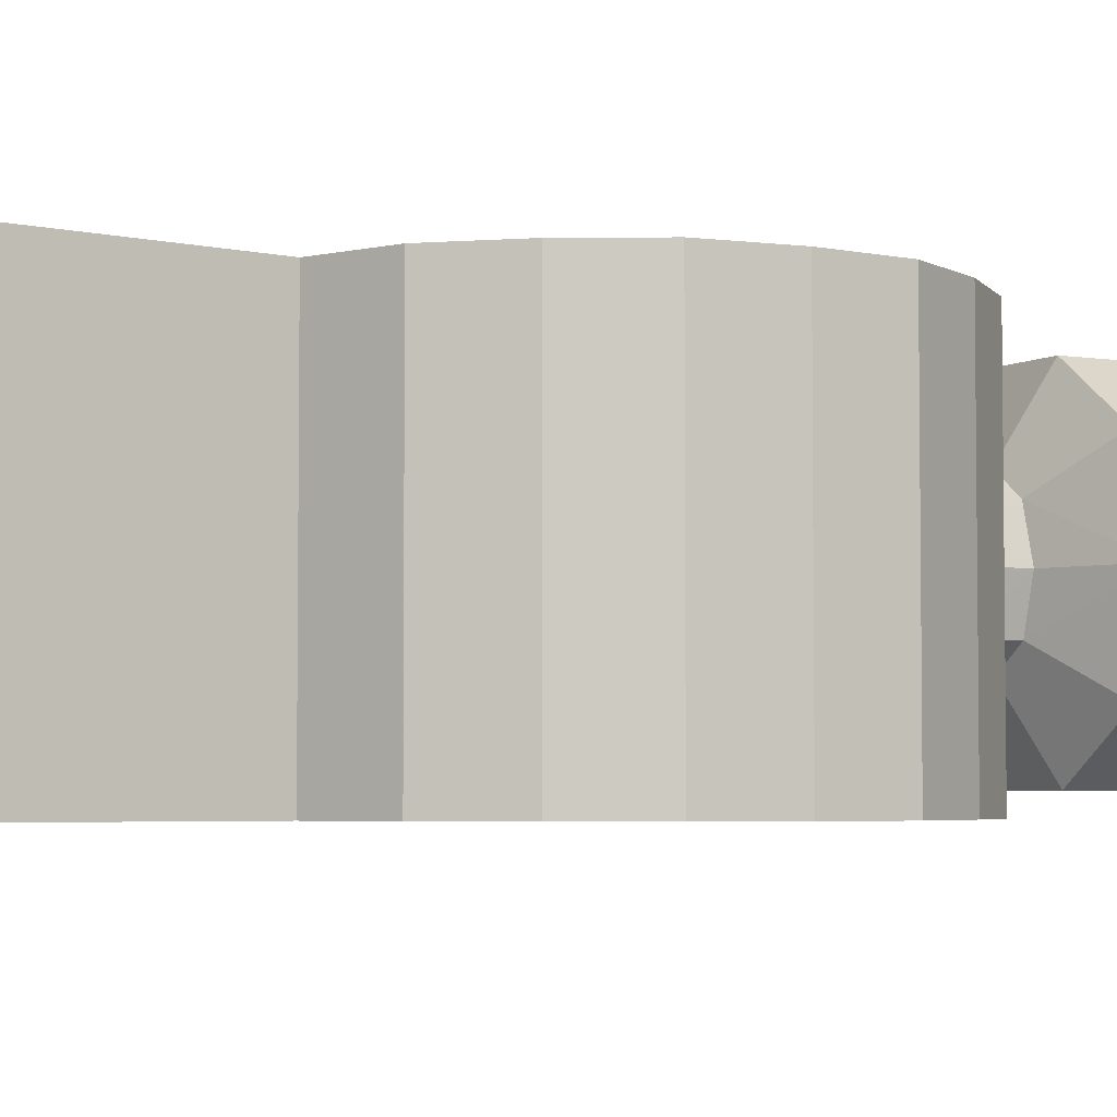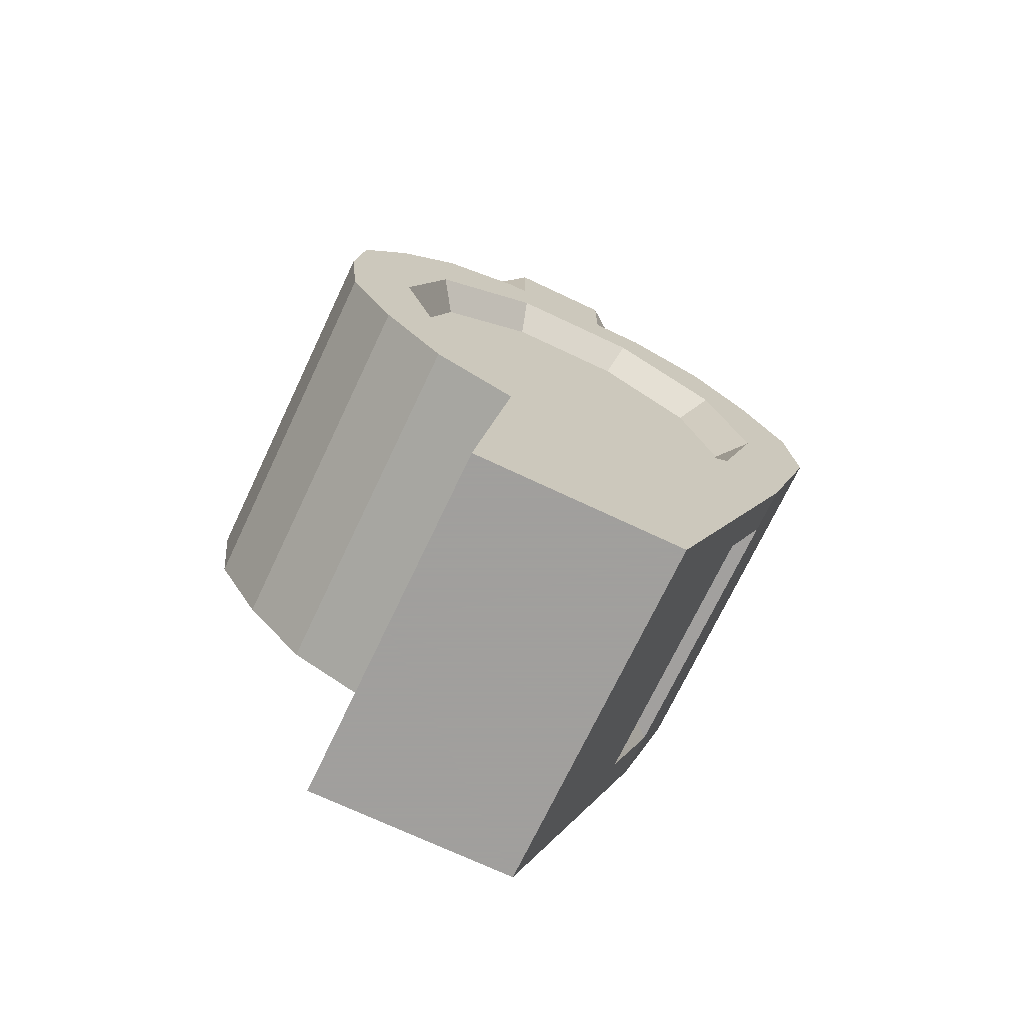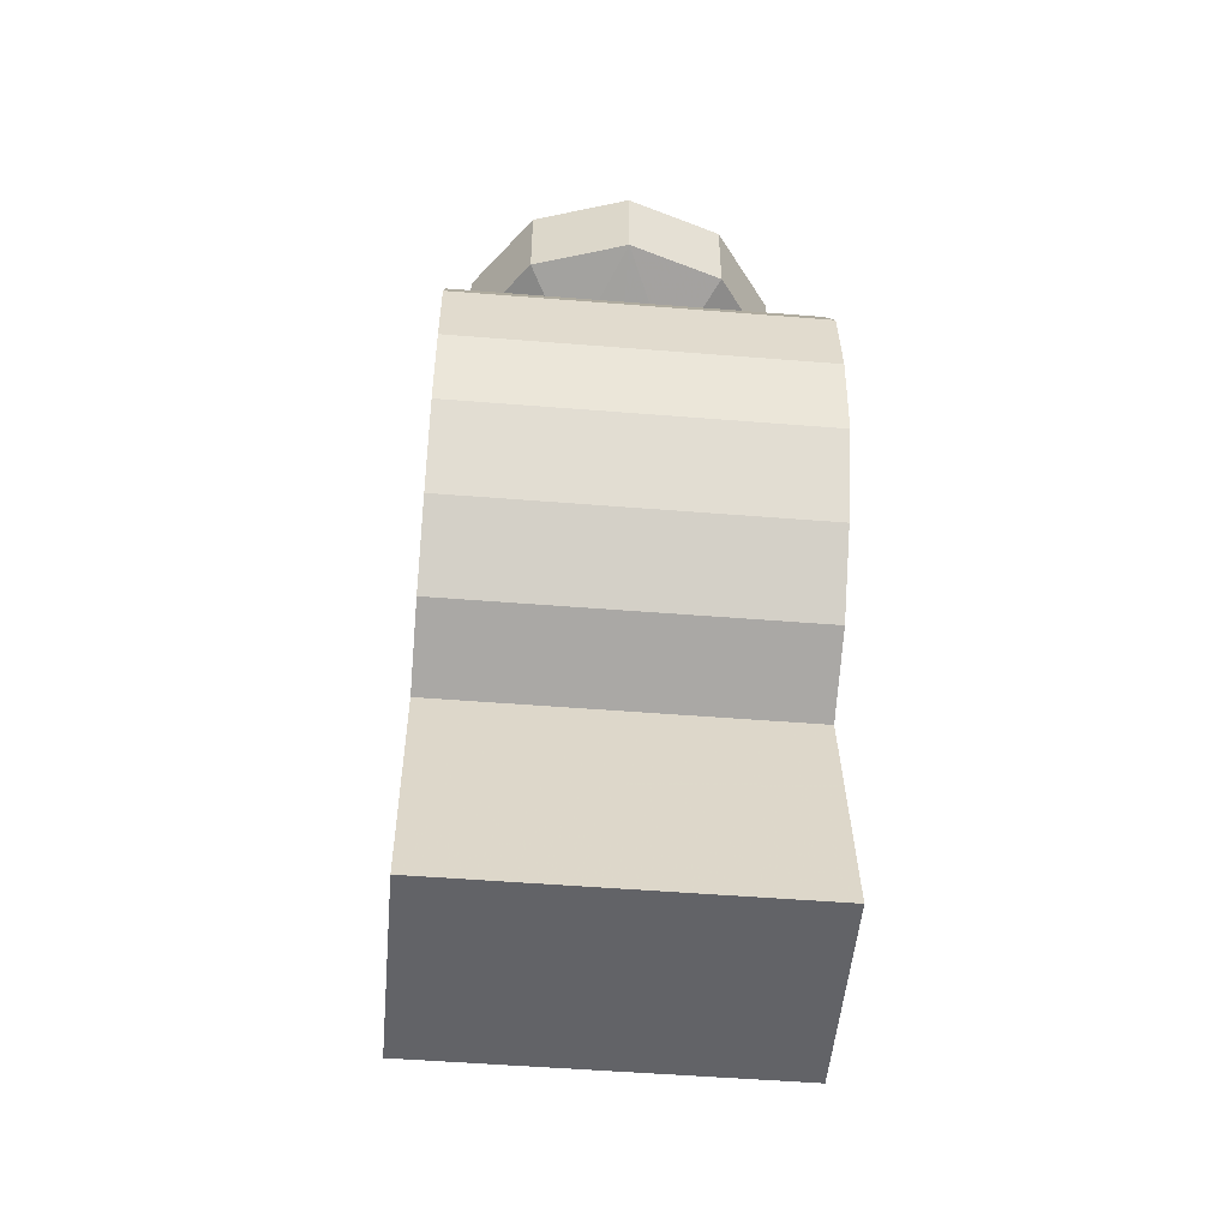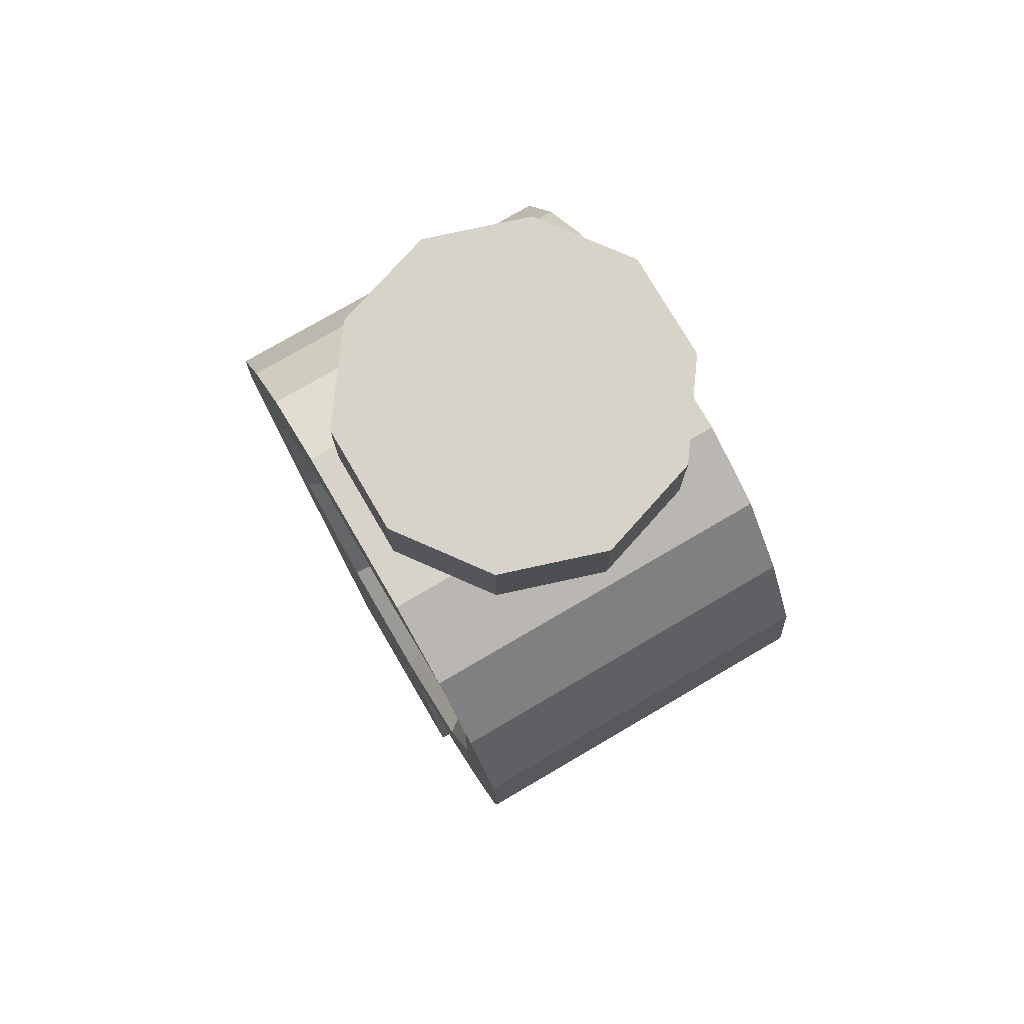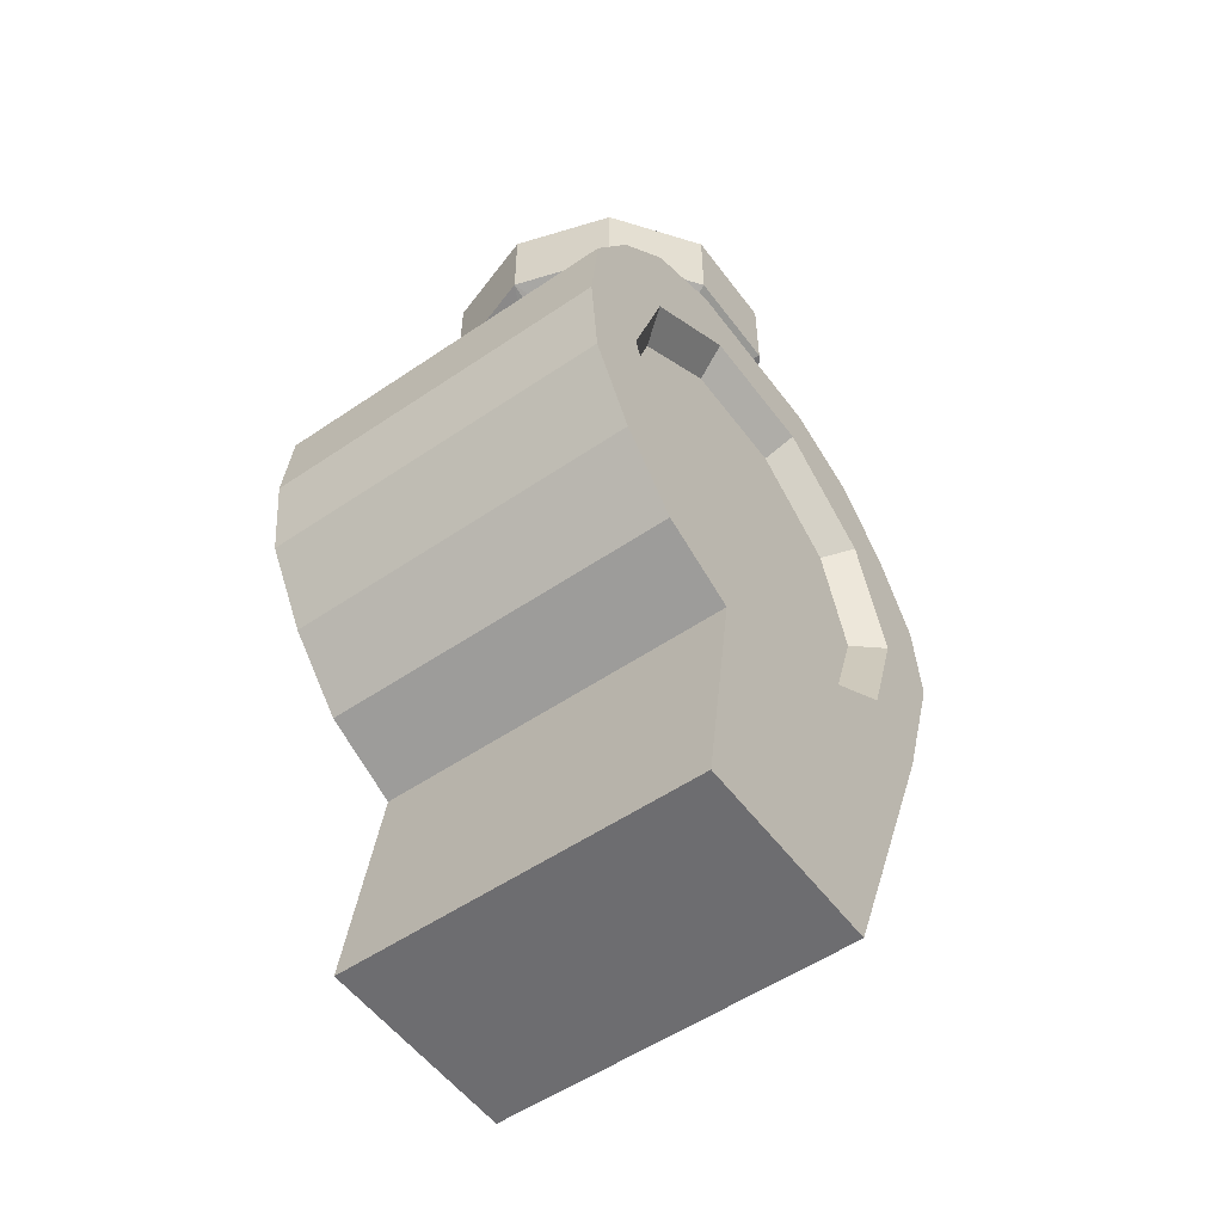
<metadata>
{"format":"obj","ext":"obj","renderer":"f3d","projection":"perspective","resolution":1024,"background":"white","views":[{"elev":-4.1,"azim":61.4,"up":"+Z"},{"elev":-71.5,"azim":154.7,"up":"+Y"},{"elev":-51.0,"azim":85.0,"up":"+Y"},{"elev":76.6,"azim":59.7,"up":"+Y"},{"elev":-54.1,"azim":125.9,"up":"+Y"}]}
</metadata>
<code>
g potion_pet_bottle
v -0.09367 1.373 0
v -0.06909 1.373 0.09199
v -0.1265 1.373 0
v -0.003865 1.373 0.1391
v -0.1265 1.373 0.3183
v 0.178 1.373 0.3183
v 0.07231 1.373 0.1381
v 0.1358 1.373 0.09269
v -0.1262 0 0.3183
v -0.2987 0.4308 0.2384
v -0.3728 0.6152 0.3183
v 0.1595 1.373 0
v 0.178 1.373 0
v 0.1358 1.373 0.09269
v 0.178 1.373 0.3183
v -0.1265 1.373 0.3183
v -0.003865 1.373 0.1391
v -0.1262 0 -0.3183
v -0.3728 0.6152 -0.3183
v -0.2987 0.4308 -0.2384
v 0.178 1.373 -0.3183
v -0.003865 1.373 -0.1391
v -0.1265 1.373 -0.3183
v 0.1595 1.373 0
v 0.1358 1.373 -0.09269
v 0.178 1.373 0
v -0.09367 1.373 0
v -0.1265 1.373 0
v -0.06909 1.373 -0.09199
v -0.003865 1.373 -0.1391
v -0.1265 1.373 -0.3183
v 0.178 1.373 -0.3183
v 0.07231 1.373 -0.1381
v 0.1358 1.373 -0.09269
v -0.09367 1.373 0
v -0.09213 1.475 0
v -0.06809 1.475 0.09146
v -0.06909 1.373 0.09199
v -0.00516 1.475 0.1372
v -0.003865 1.373 0.1391
v 0.07263 1.475 0.1372
v 0.07231 1.373 0.1381
v 0.1356 1.475 0.09146
v 0.1358 1.373 0.09269
v 0.1596 1.475 0
v 0.1595 1.373 0
v 0.1356 1.475 0.09146
v 0.3323 1.543 0
v 0.1596 1.475 0
v 0.2753 1.543 0.1755
v 0.07263 1.475 0.1372
v 0.3323 1.706 0
v 0.126 1.543 0.284
v -0.00516 1.475 0.1372
v 0.2753 1.706 0.1755
v 0.03373 1.706 0
v -0.05854 1.543 0.284
v -0.06809 1.475 0.09146
v 0.126 1.706 0.284
v 0.03373 1.706 0
v -0.2078 1.543 0.1755
v -0.09213 1.475 0
v -0.2649 1.543 0
v -0.05854 1.706 0.284
v 0.03373 1.706 0
v -0.2078 1.706 0.1755
v -0.2649 1.706 0
v 0.03373 1.706 0
v 0.03373 1.706 0
v 0.2753 1.706 -0.1755
v 0.3323 1.706 0
v 0.126 1.706 -0.284
v -0.05854 1.706 -0.284
v 0.2753 1.543 -0.1755
v 0.3323 1.543 0
v 0.126 1.543 -0.284
v 0.1356 1.475 -0.09146
v 0.1596 1.475 0
v 0.07263 1.475 -0.1372
v -0.00516 1.475 -0.1372
v -0.05854 1.543 -0.284
v -0.06809 1.475 -0.09146
v -0.2078 1.543 -0.1755
v -0.09213 1.475 0
v -0.2649 1.543 0
v -0.2078 1.706 -0.1755
v -0.2649 1.706 0
v -0.3303 0.6161 0.1997
v -0.2658 0.4561 0.1997
v -0.2658 0.4561 1.923e-09
v -0.3303 0.6161 1.923e-09
v -0.3303 0.6161 -0.1997
v -0.2658 0.4561 -0.1997
v -0.3728 0.6152 0.2384
v -0.3303 0.6161 0.1997
v -0.3303 0.6161 1.923e-09
v -0.3728 0.6152 1.923e-09
v -0.3728 0.6152 -0.2384
v -0.3303 0.6161 -0.1997
v -0.2987 0.4308 1.923e-09
v -0.2658 0.4561 0.1997
v -0.2987 0.4308 0.2384
v -0.2658 0.4561 1.923e-09
v -0.2658 0.4561 -0.1997
v -0.2987 0.4308 -0.2384
v -0.2987 0.4308 0.2384
v -0.2658 0.4561 0.1997
v -0.3303 0.6161 0.1997
v -0.3728 0.6152 0.2384
v -0.09367 1.373 0
v -0.06809 1.475 -0.09146
v -0.09213 1.475 0
v -0.06909 1.373 -0.09199
v -0.00516 1.475 -0.1372
v -0.003865 1.373 -0.1391
v 0.07263 1.475 -0.1372
v 0.07231 1.373 -0.1381
v 0.1356 1.475 -0.09146
v 0.1358 1.373 -0.09269
v 0.1596 1.475 0
v 0.1595 1.373 0
v -0.2987 0.4308 -0.2384
v -0.3728 0.6152 -0.2384
v -0.3303 0.6161 -0.1997
v -0.2658 0.4561 -0.1997
v 0.1358 1.373 -0.09269
v 0.178 1.373 -0.3183
v 0.178 1.373 0
v 0.3203 1.31 9.617e-10
v 0.3203 1.31 -0.3183
v 0.178 1.373 0.3183
v 0.1358 1.373 0.09269
v 0.3203 1.31 0.3183
v 0.4244 1.194 1.923e-09
v 0.4244 1.194 -0.3183
v 0.4244 1.194 0.3183
v 0.5023 1.06 1.923e-09
v 0.5023 1.06 -0.3183
v 0.5023 1.06 0.3183
v 0.5185 0.9048 1.923e-09
v 0.5185 0.9048 -0.3183
v 0.5185 0.9048 0.3183
v 0.5023 0.7499 1.923e-09
v 0.5023 0.7499 -0.3183
v 0.5023 0.7499 0.3183
v 0.4244 0.6152 1.923e-09
v 0.4244 0.6152 0.3183
v 0.4244 0.6152 -0.3183
v 0.3203 0.4994 0.3183
v 0.3203 0.4994 1.923e-09
v 0.3203 0.4994 -0.3183
v 0.178 0.4362 1.923e-09
v 0.178 0.4362 0.3183
v 0.2447 0 1.923e-09
v 0.178 0.4362 -0.3183
v 0.2447 0 0.3183
v 0.2447 0 -0.3183
v -0.1262 0 0.3183
v -0.1262 0 -0.3183
v -0.1262 0 1.923e-09
v -0.2987 0.4308 0.2384
v -0.2987 0.4308 -0.2384
v -0.2987 0.4308 1.923e-09
v -0.3728 0.6152 0.2384
v -0.3728 0.6152 0.3183
v -0.4669 0.9048 0.3183
v -0.4669 0.9048 1.923e-09
v -0.3728 0.6152 1.923e-09
v -0.4507 1.06 0.3183
v -0.3728 0.6152 -0.2384
v -0.3728 0.6152 -0.3183
v -0.4669 0.9048 -0.3183
v -0.4507 1.06 1.923e-09
v -0.4507 1.06 -0.3183
v -0.3728 1.194 1.923e-09
v -0.3728 1.194 0.3183
v -0.3728 1.194 -0.3183
v -0.2687 1.31 9.617e-10
v -0.2687 1.31 0.3183
v -0.2687 1.31 -0.3183
v -0.1265 1.373 0
v -0.1265 1.373 0.3183
v -0.06909 1.373 0.09199
v -0.1265 1.373 -0.3183
v -0.06909 1.373 -0.09199
v 0.178 1.373 0.3183
v -0.08968 1.26 0.3183
v -0.1265 1.373 0.3183
v -0.2687 1.31 0.3183
v 0.1412 1.26 0.3183
v 0.3203 1.31 0.3183
v -0.2765 1.124 0.3183
v -0.3728 1.194 0.3183
v -0.4507 1.06 0.3183
v -0.3478 0.9048 0.3183
v -0.4669 0.9048 0.3183
v -0.2765 0.6852 0.3183
v -0.3728 0.6152 0.3183
v 0.328 1.124 0.2819
v 0.4244 1.194 0.3183
v 0.5023 1.06 0.3183
v -0.08968 0.5494 0.3183
v 0.3994 0.9048 0.3183
v 0.5185 0.9048 0.3183
v 0.5023 0.7499 0.3183
v -0.1262 0 0.3183
v 0.2447 0 0.3183
v 0.328 0.6852 0.3183
v 0.178 0.4362 0.3183
v 0.1412 0.5494 0.3183
v 0.4244 0.6152 0.3183
v 0.3203 0.4994 0.3183
v 0.2913 1.098 0.266
v 0.02577 0.9048 0.266
v 0.1272 1.217 0.266
v 0.354 0.9048 0.266
v -0.07568 1.217 0.266
v 0.2913 0.7118 0.266
v -0.2398 1.098 0.266
v 0.1272 0.5926 0.266
v -0.3025 0.9048 0.266
v -0.07568 0.5926 0.266
v -0.2398 0.7118 0.266
v 0.178 1.373 -0.3183
v -0.1265 1.373 -0.3183
v -0.08968 1.26 -0.3183
v -0.2687 1.31 -0.3183
v 0.1412 1.26 -0.3183
v 0.3203 1.31 -0.3183
v -0.2765 1.124 -0.3183
v -0.3728 1.194 -0.3183
v -0.4507 1.06 -0.3183
v -0.3478 0.9048 -0.3183
v -0.4669 0.9048 -0.3183
v -0.2765 0.6852 -0.3183
v -0.3728 0.6152 -0.3183
v 0.328 1.124 -0.3183
v 0.4244 1.194 -0.3183
v 0.5023 1.06 -0.3183
v -0.08968 0.5494 -0.3183
v 0.3994 0.9048 -0.3183
v 0.5185 0.9048 -0.3183
v 0.5023 0.7499 -0.3183
v -0.1262 0 -0.3183
v 0.2447 0 -0.3183
v 0.178 0.4362 -0.3183
v 0.1412 0.5494 -0.3183
v 0.3203 0.4994 -0.3183
v 0.328 0.6852 -0.3183
v 0.4244 0.6152 -0.3183
v 0.2913 1.098 -0.266
v 0.1272 1.217 -0.266
v 0.02577 0.9048 -0.266
v 0.354 0.9048 -0.266
v -0.07568 1.217 -0.266
v 0.2913 0.7118 -0.266
v -0.2398 1.098 -0.266
v 0.1272 0.5926 -0.266
v -0.3025 0.9048 -0.266
v -0.07568 0.5926 -0.266
v -0.2398 0.7118 -0.266
v 0.328 1.124 0.2819
v 0.2913 1.098 0.266
v 0.1272 1.217 0.266
v 0.1412 1.26 0.3183
v 0.3994 0.9048 0.3183
v -0.07568 1.217 0.266
v 0.354 0.9048 0.266
v -0.08968 1.26 0.3183
v 0.328 0.6852 0.3183
v -0.2398 1.098 0.266
v 0.2913 0.7118 0.266
v -0.2765 1.124 0.3183
v 0.1412 0.5494 0.3183
v -0.3025 0.9048 0.266
v 0.1272 0.5926 0.266
v -0.3478 0.9048 0.3183
v -0.08968 0.5494 0.3183
v -0.2398 0.7118 0.266
v -0.07568 0.5926 0.266
v -0.2765 0.6852 0.3183
v 0.328 1.124 -0.3183
v 0.1412 1.26 -0.3183
v 0.1272 1.217 -0.266
v 0.2913 1.098 -0.266
v -0.07568 1.217 -0.266
v 0.3994 0.9048 -0.3183
v -0.08968 1.26 -0.3183
v 0.354 0.9048 -0.266
v -0.2398 1.098 -0.266
v 0.328 0.6852 -0.3183
v -0.2765 1.124 -0.3183
v 0.2913 0.7118 -0.266
v -0.3025 0.9048 -0.266
v 0.1412 0.5494 -0.3183
v -0.3478 0.9048 -0.3183
v 0.1272 0.5926 -0.266
v -0.2398 0.7118 -0.266
v -0.08968 0.5494 -0.3183
v -0.2765 0.6852 -0.3183
v -0.07568 0.5926 -0.266
g potion_pet_bottle_0
f 3 2 1
f 2 5 4
f 7 4 6
f 6 8 7
f 11 10 9
f 14 13 12
f 17 16 15
f 20 19 18
f 23 22 21
f 26 25 24
f 29 28 27
f 31 29 30
f 30 33 32
f 34 32 33
f 37 36 35
f 38 37 35
f 39 37 38
f 40 39 38
f 41 39 40
f 42 41 40
f 43 41 42
f 44 43 42
f 45 43 44
f 46 45 44
f 49 48 47
f 48 50 47
f 47 50 51
f 48 52 50
f 50 53 51
f 51 53 54
f 52 55 50
f 50 55 53
f 52 56 55
f 53 57 54
f 54 57 58
f 55 59 53
f 53 59 57
f 55 60 59
f 57 61 58
f 58 61 62
f 61 63 62
f 59 64 57
f 57 64 61
f 59 65 64
f 61 66 63
f 64 66 61
f 66 67 63
f 64 68 66
f 66 69 67
f 69 71 70
f 68 70 72
f 65 72 73
f 70 71 74
f 71 75 74
f 72 70 76
f 70 74 76
f 74 75 77
f 75 78 77
f 74 77 79
f 76 74 79
f 76 79 80
f 72 76 81
f 81 76 80
f 73 72 81
f 81 80 82
f 83 81 82
f 73 81 83
f 83 82 84
f 85 83 84
f 86 73 83
f 86 83 85
f 60 73 86
f 87 86 85
f 56 86 87
f 90 89 88
f 91 90 88
f 90 91 92
f 93 90 92
f 96 95 94
f 97 96 94
f 96 97 98
f 99 96 98
f 102 101 100
f 101 103 100
f 103 104 100
f 104 105 100
f 108 107 106
f 109 108 106
f 112 111 110
f 111 113 110
f 111 114 113
f 114 115 113
f 114 116 115
f 116 117 115
f 116 118 117
f 118 119 117
f 118 120 119
f 120 121 119
f 124 123 122
f 125 124 122
f 128 127 126
f 127 128 129
f 130 127 129
f 128 131 129
f 132 131 128
f 131 133 129
f 130 129 134
f 129 133 134
f 135 130 134
f 133 136 134
f 135 134 137
f 134 136 137
f 138 135 137
f 136 139 137
f 138 137 140
f 137 139 140
f 141 138 140
f 139 142 140
f 141 140 143
f 140 142 143
f 144 141 143
f 142 145 143
f 144 143 146
f 143 145 146
f 145 147 146
f 148 144 146
f 146 147 149
f 148 146 150
f 150 146 149
f 151 148 150
f 150 149 152
f 151 150 152
f 149 153 152
f 152 153 154
f 155 151 152
f 155 152 154
f 153 156 154
f 157 155 154
f 154 156 158
f 157 154 159
f 160 154 158
f 154 160 159
f 160 158 161
f 159 160 162
f 163 160 161
f 160 163 162
f 165 164 161
f 164 165 166
f 164 166 167
f 168 164 167
f 167 166 169
f 170 168 167
f 170 171 162
f 171 170 172
f 172 170 167
f 172 167 173
f 173 167 169
f 174 172 173
f 173 169 175
f 174 173 175
f 169 176 175
f 177 174 175
f 175 176 178
f 177 175 178
f 176 179 178
f 180 177 178
f 178 179 181
f 180 178 181
f 179 182 181
f 181 182 183
f 184 180 181
f 185 184 181
f 188 187 186
f 189 187 188
f 187 190 186
f 191 186 190
f 189 192 187
f 189 193 192
f 194 192 193
f 194 195 192
f 194 196 195
f 197 195 196
f 198 197 196
f 191 190 199
f 191 199 200
f 201 200 199
f 202 197 198
f 201 199 203
f 201 203 204
f 205 204 203
f 198 206 202
f 206 207 202
f 205 203 208
f 207 209 202
f 209 210 202
f 208 210 209
f 205 208 211
f 212 208 209
f 212 211 208
f 215 214 213
f 213 214 216
f 217 214 215
f 216 214 218
f 219 214 217
f 218 214 220
f 221 214 219
f 220 214 222
f 223 214 221
f 222 214 223
f 226 225 224
f 226 227 225
f 228 226 224
f 228 224 229
f 226 230 227
f 230 231 227
f 230 232 231
f 230 233 232
f 233 234 232
f 233 235 234
f 235 236 234
f 237 228 229
f 237 229 238
f 237 238 239
f 235 240 236
f 241 237 239
f 241 239 242
f 241 242 243
f 244 236 240
f 245 244 240
f 246 245 240
f 247 246 240
f 247 248 246
f 249 241 243
f 247 249 248
f 249 243 250
f 249 250 248
f 253 252 251
f 253 251 254
f 253 255 252
f 253 254 256
f 253 257 255
f 253 256 258
f 253 259 257
f 253 258 260
f 253 261 259
f 253 260 261
f 264 263 262
f 265 264 262
f 262 263 266
f 267 264 265
f 263 268 266
f 269 267 265
f 266 268 270
f 271 267 269
f 268 272 270
f 273 271 269
f 270 272 274
f 275 271 273
f 272 276 274
f 277 275 273
f 274 276 278
f 279 275 277
f 276 280 278
f 281 279 277
f 278 280 281
f 280 279 281
f 284 283 282
f 285 284 282
f 284 286 283
f 285 282 287
f 286 288 283
f 289 285 287
f 286 290 288
f 289 287 291
f 290 292 288
f 293 289 291
f 290 294 292
f 293 291 295
f 294 296 292
f 297 293 295
f 294 298 296
f 297 295 299
f 298 300 296
f 301 297 299
f 301 299 300
f 298 301 300

</code>
